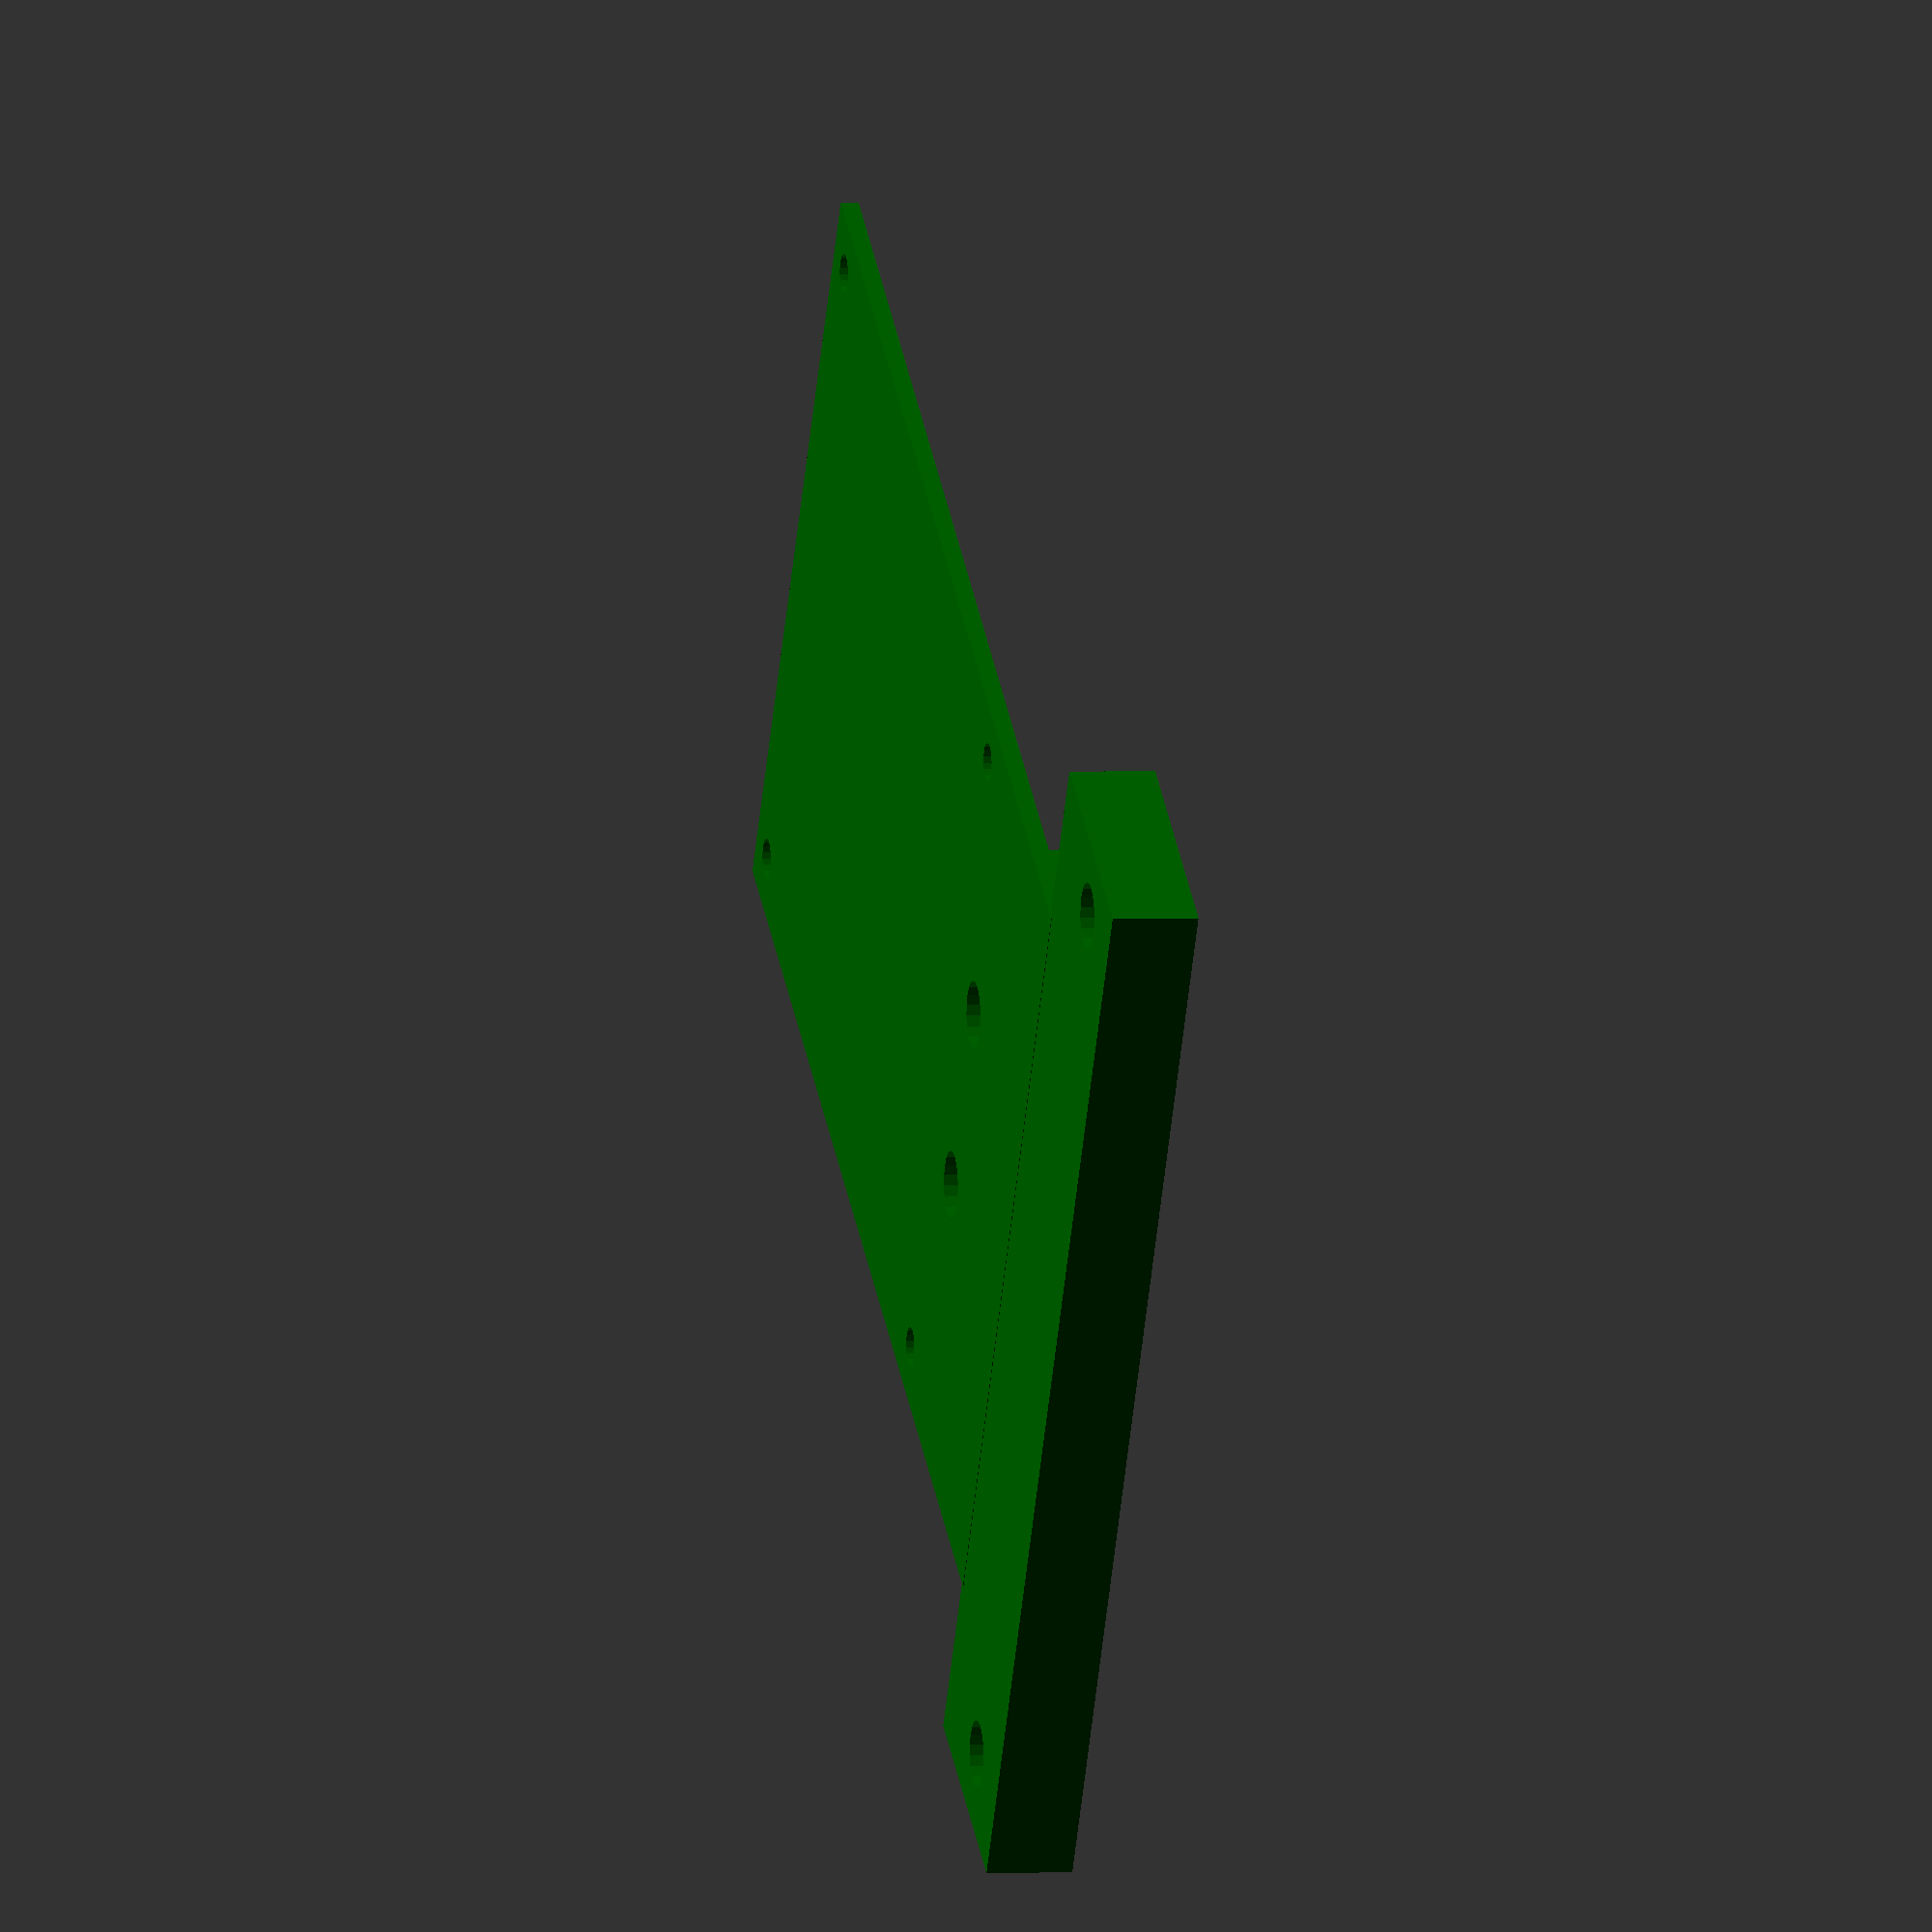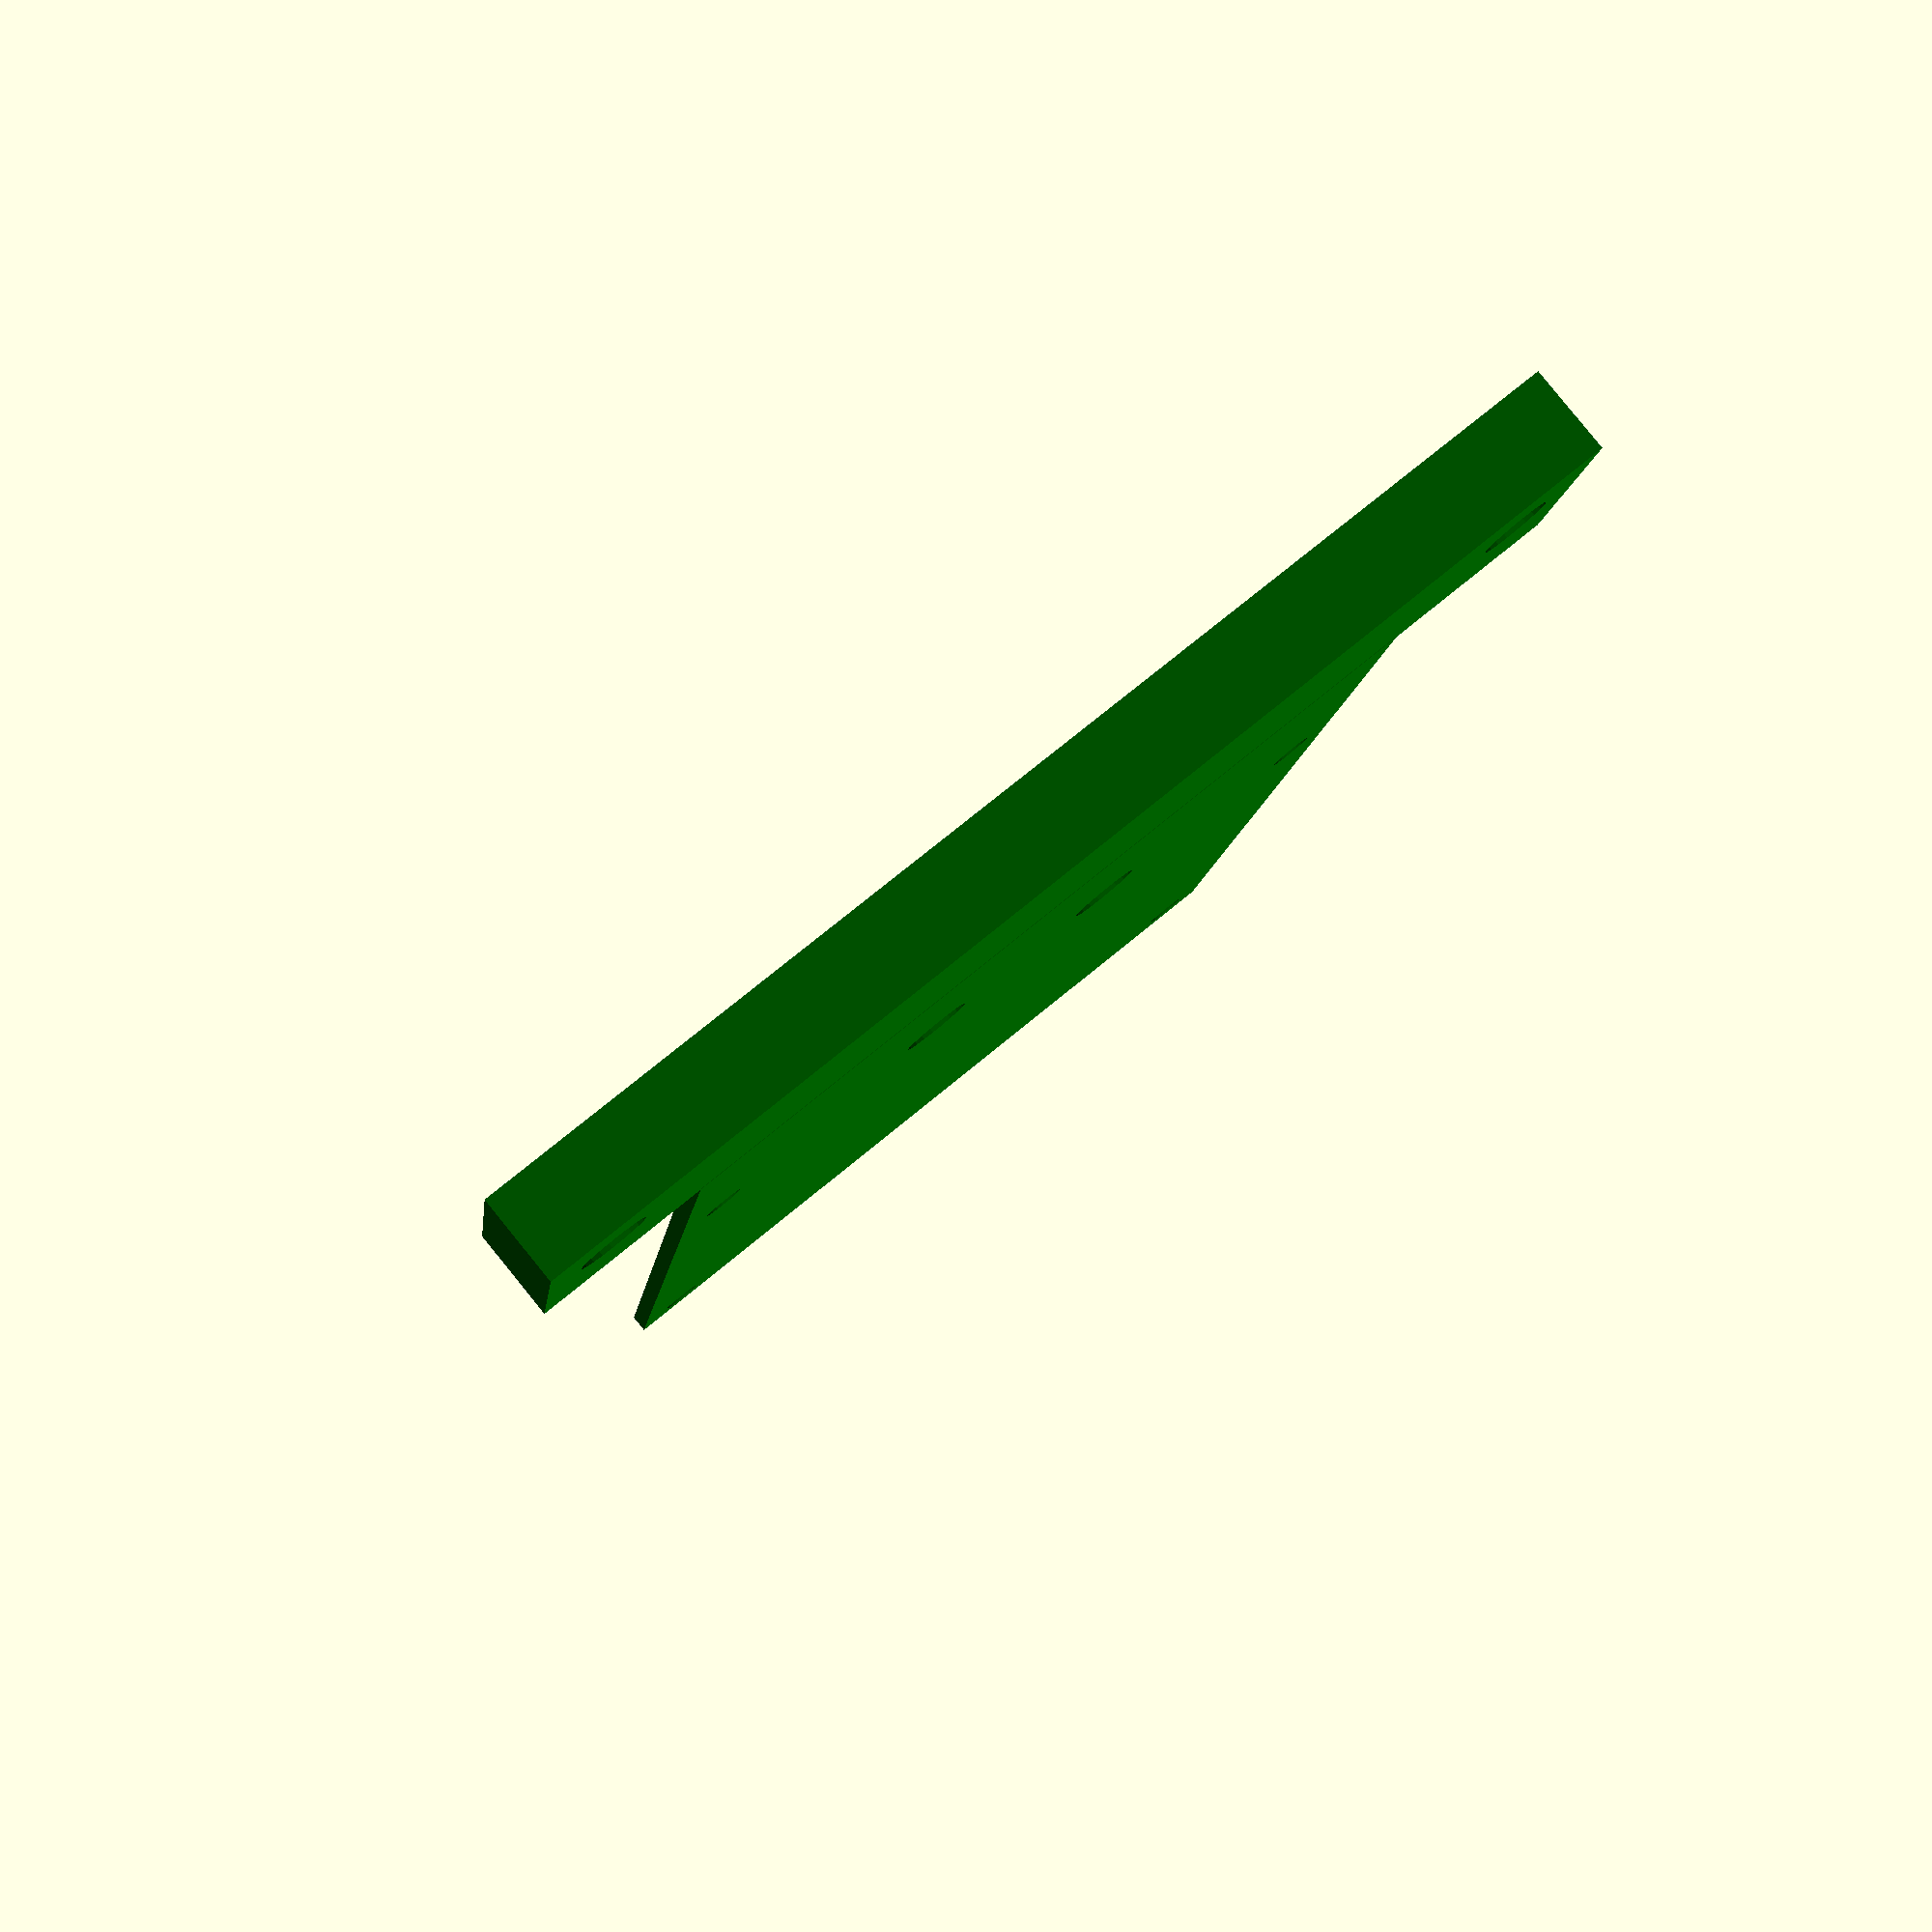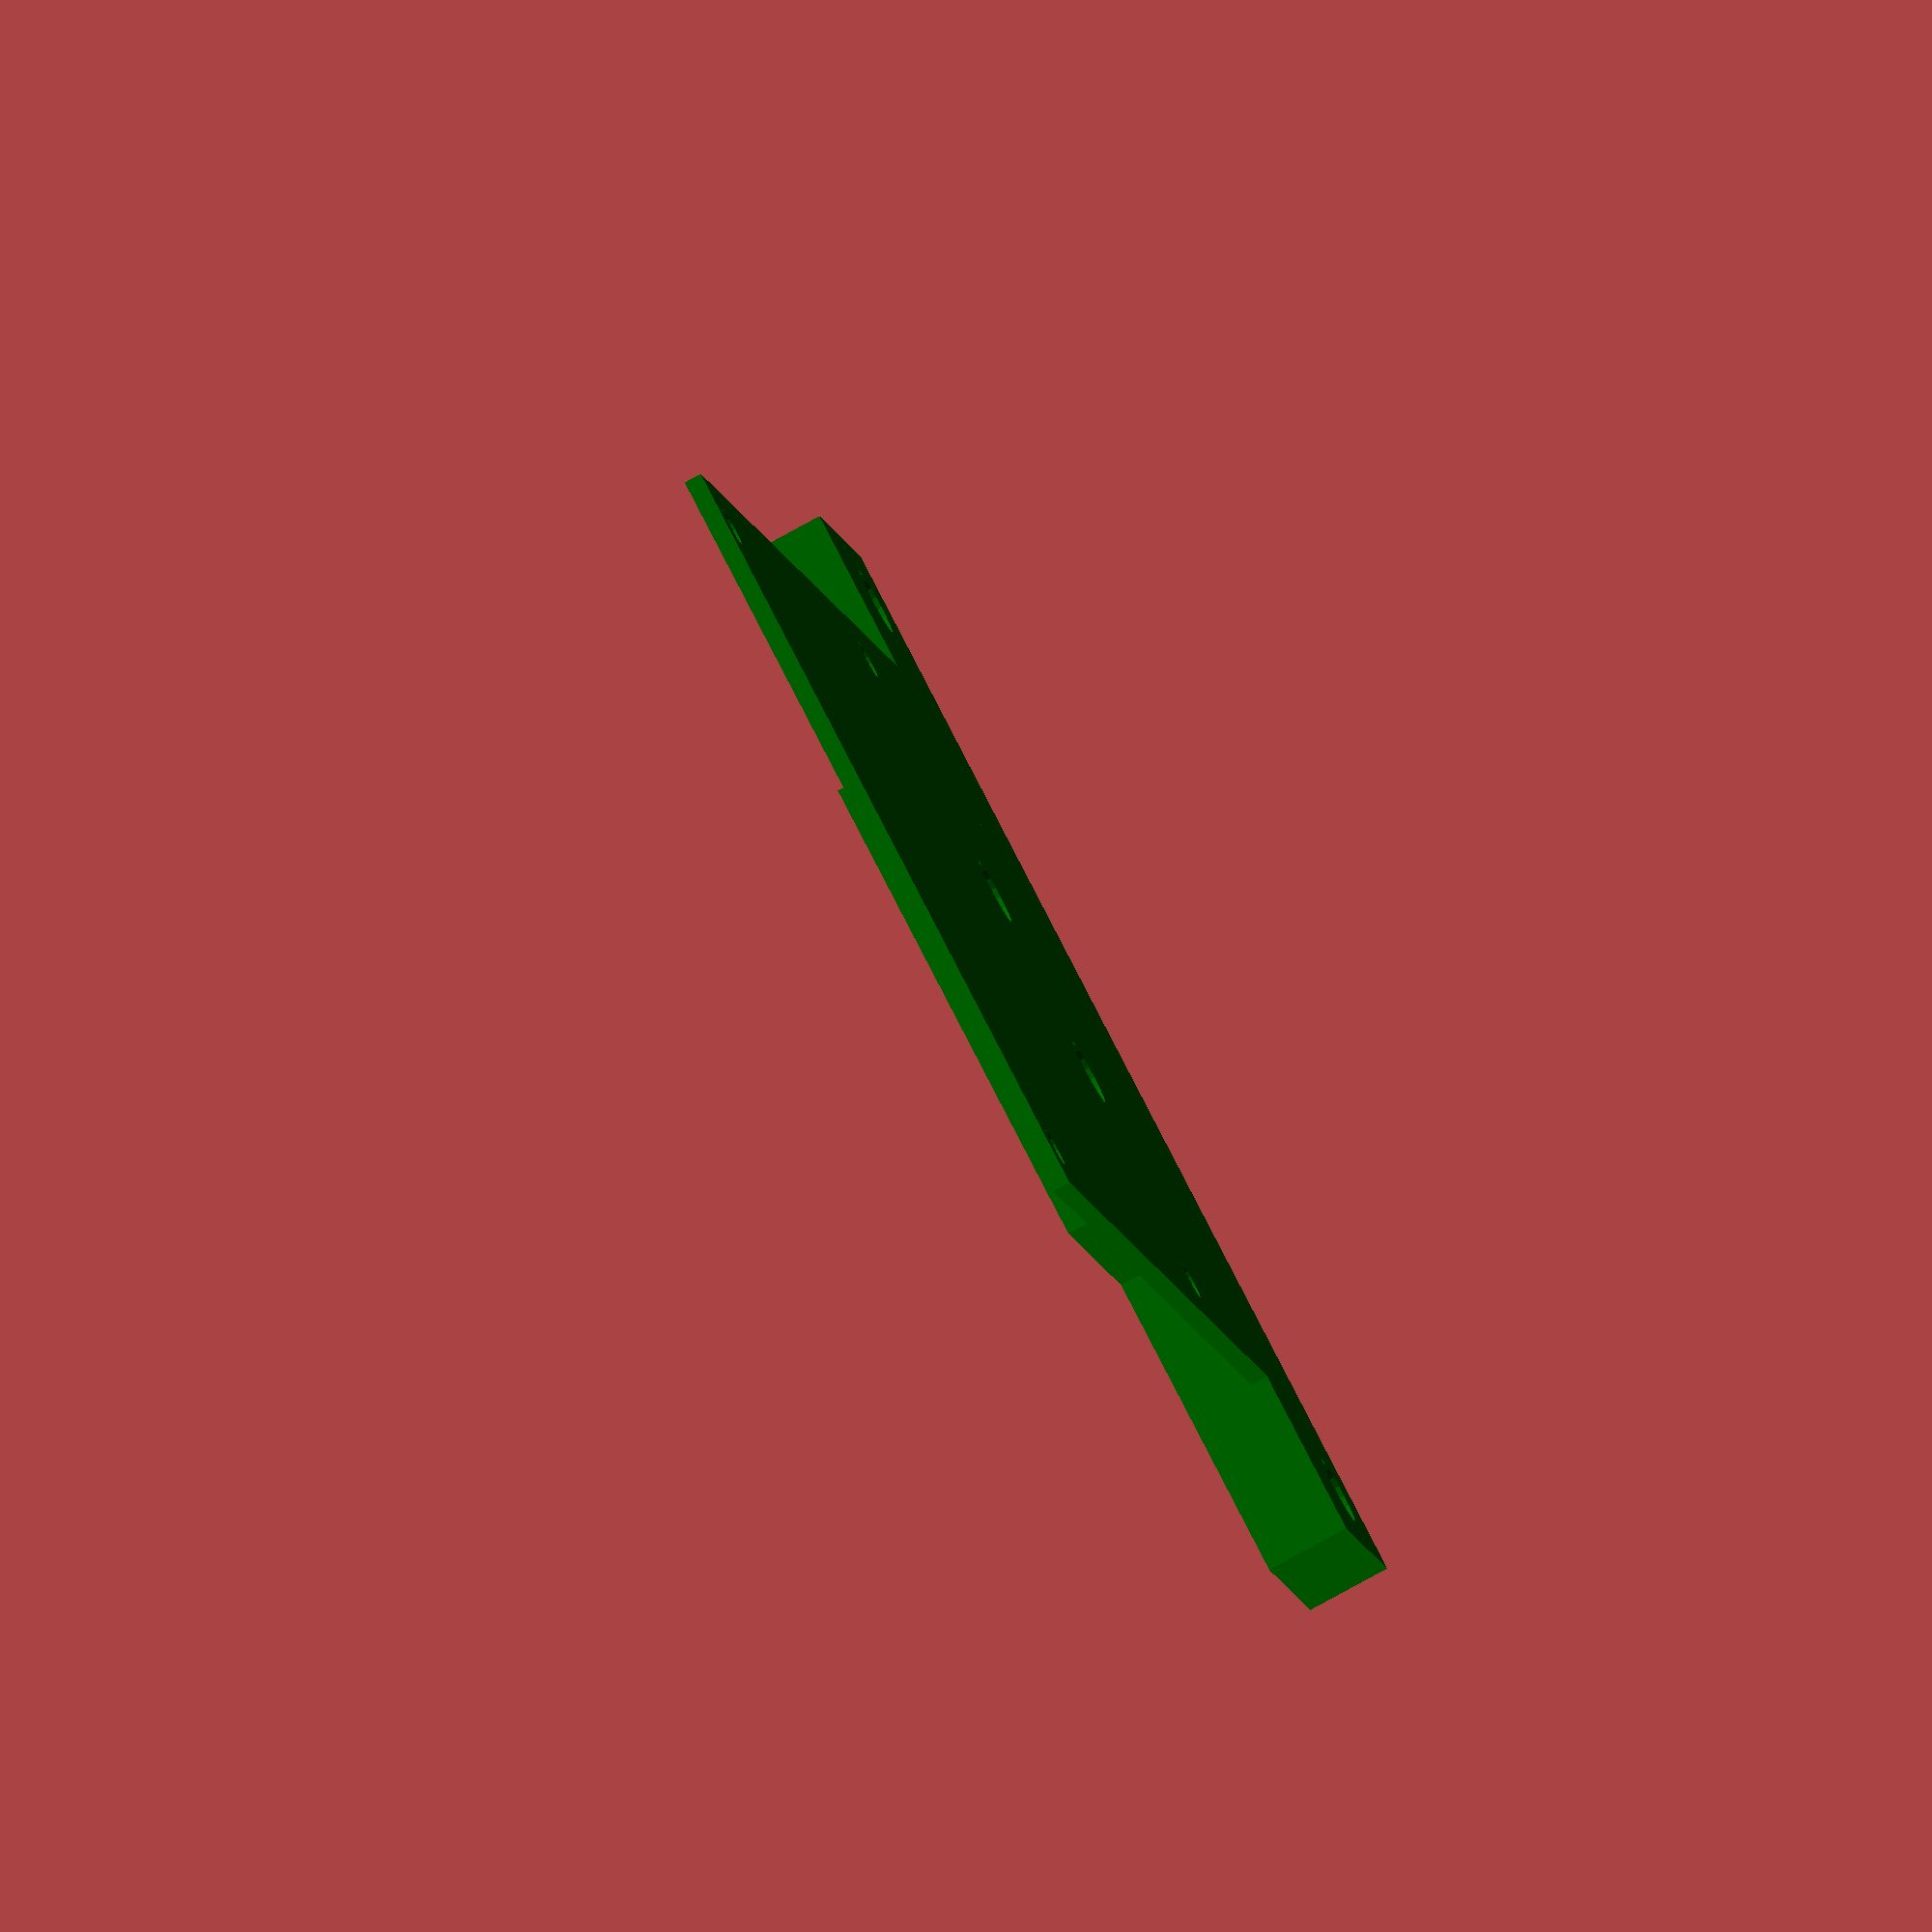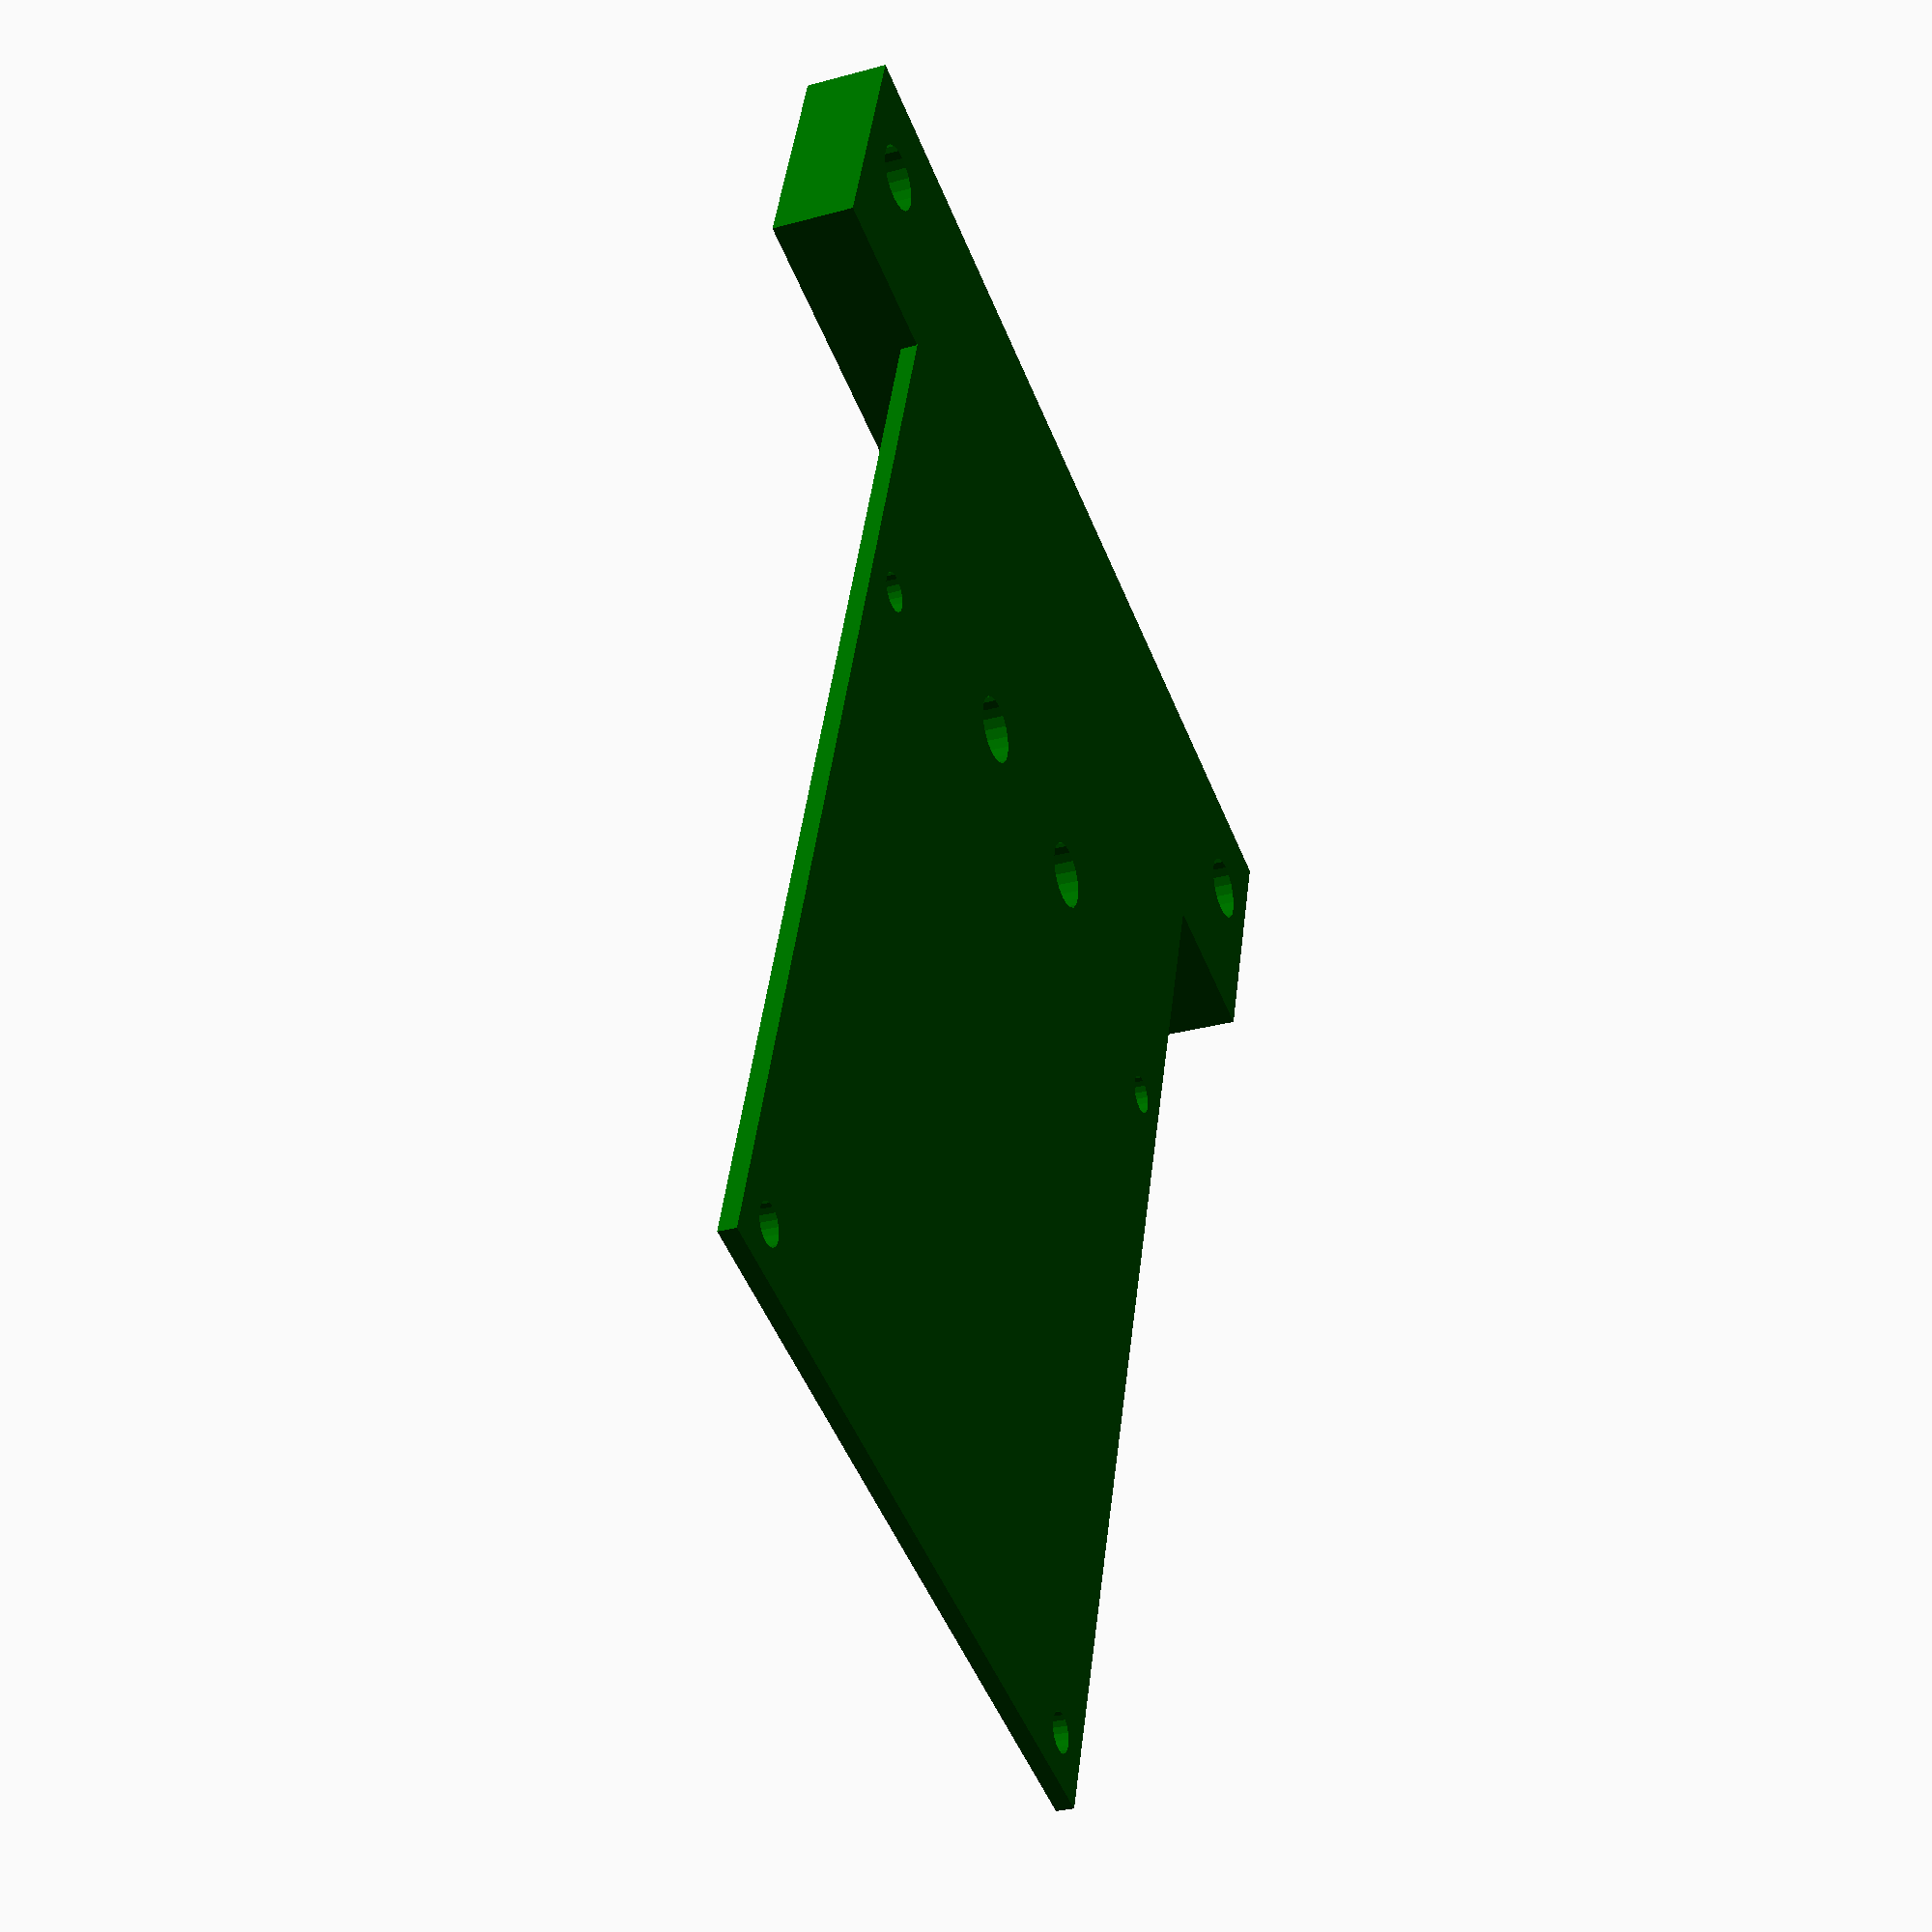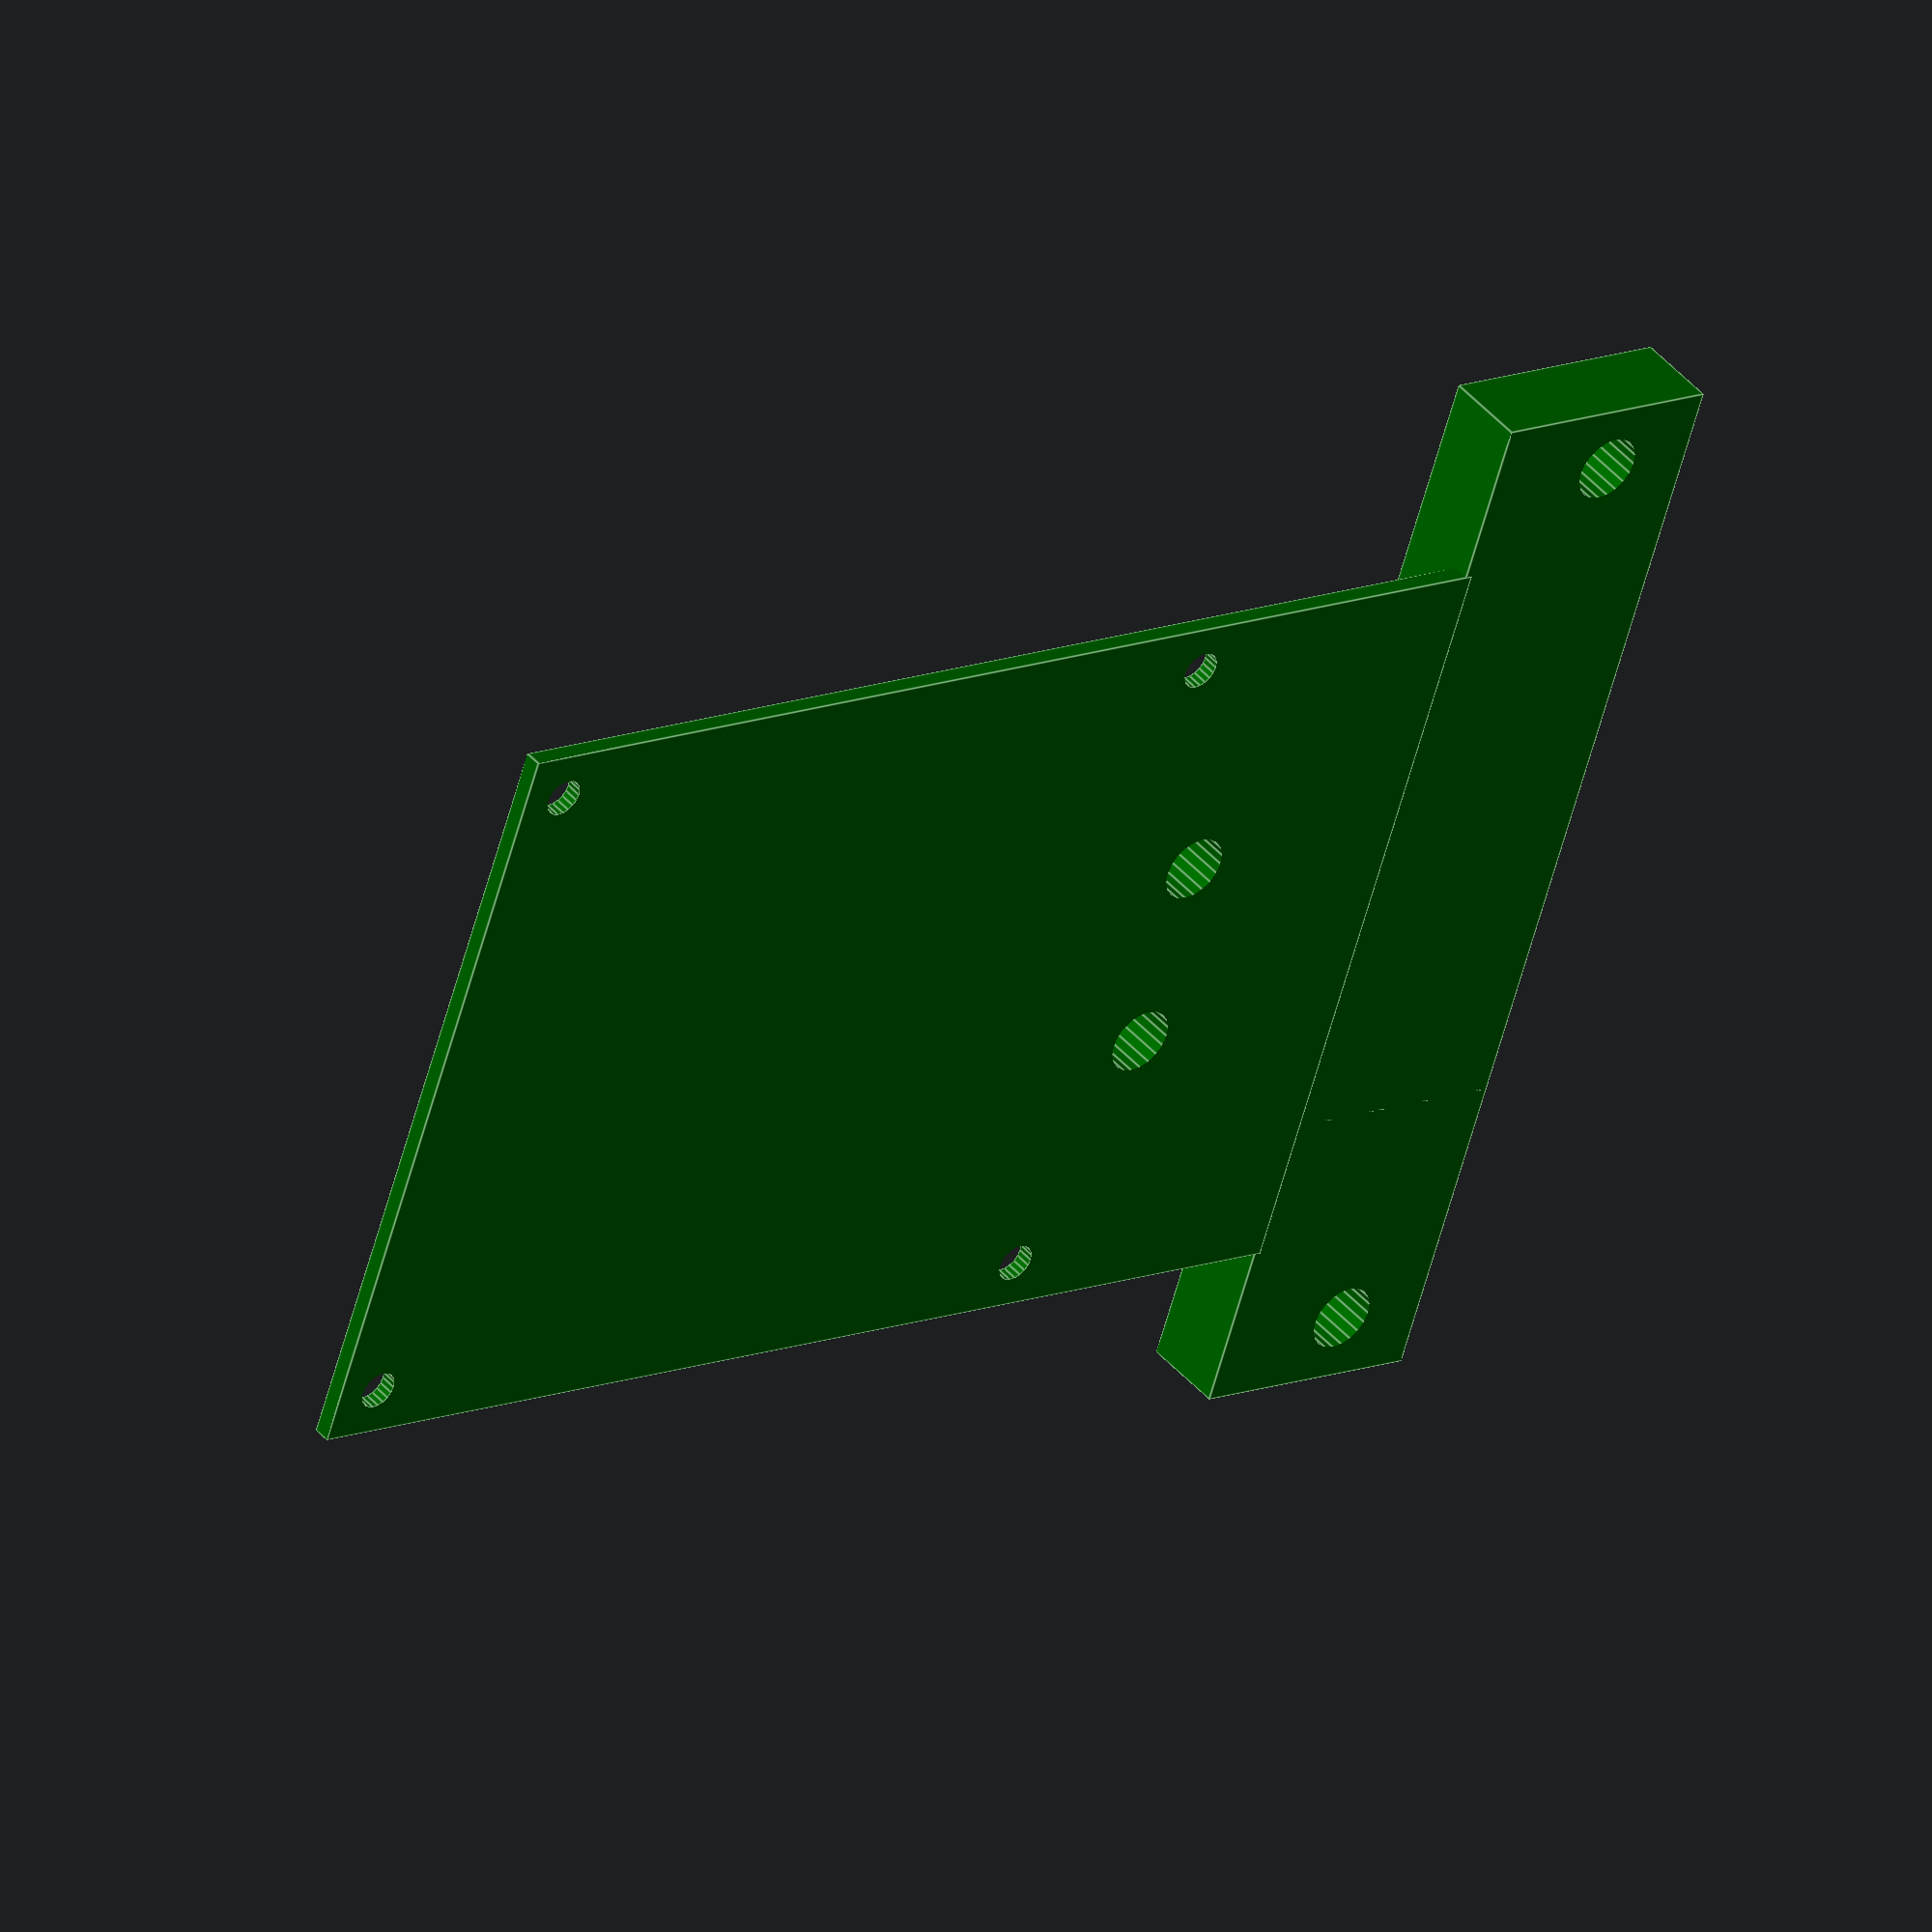
<openscad>
// Pi Hole library modified by Alan Steremberg to add a bracket to hook it to
// the RGB panel

//Shut your Pi Hole! 
//An OpenSCAD library to assist with designing Raspberry Pi accessories

//This work is licensed under the Creative Commons Attribution-ShareAlike 4.0 International License. To view a copy of this license, visit http://creativecommons.org/licenses/by-sa/4.0/.
//© 2016 Dale Price

//Pi dimensions sourced from https://www.raspberrypi.org/documentation/hardware/raspberrypi/mechanical/
//Currently supports "1B", "1A+", "1B+", "2B", "3B", "Zero"

//get vector of [x,y] vectors of locations of mounting holes based on Pi version
function piHoleLocations (board="3B") = 
	(board=="1A+" || board=="1B+" || board=="2B" || board=="3B") ?
		[[3.5, 3.5], [61.5, 3.5], [3.5, 52.5], [61.5, 52.5]] : //pi 1B+, 2B, 3B
	(board=="Zero") ?
		[[3.5, 3.5], [61.5, 3.5], [3.5, 26.5], [61.5, 26.5]] : //pi zero
	(board=="1B") ?
		[[80, 43.5], [25, 17.5]] :
	[]; //invalid board

//get vector of [x,y,z] dimensions of board
//	dimensions are for PCB only, not ports or anything else
function piBoardDim (board="3B") =
	(board=="1B" || board=="1B+" || board=="2B" || board=="3B") ?
		[85, 56, 1.25] :
	(board=="Zero") ?
		[65, 30, 1.25] :
	(board == "1A+") ?
		[65, 56, 1.25] :
	[0,0,0];

//Mounting holes for a Raspberry Pi of the specified version
//	Parameters
//		board: the version of the raspberry pi to generate holes for
//		depth: the depth of the holes in mm
module piHoles (board, depth = 5, preview=true) {
	hd = 2.8; //radius of pi mounting holes plus a tiny bit extra to account for shrinkage when 3D printing
	hr = hd/2;

	//preview of the board itself
	if(preview==true)
		% piBoard(board);
	
	//mounting holes
	for(holePos = piHoleLocations(board)) {
		translate([holePos[0], holePos[1], -depth]) cylinder(d=hd, h=depth);
	}
}

//Preview of board dimensions for Raspberry Pi of the specified version
module piBoard (board) {
	difference() {
		cube(piBoardDim(board), center=false);
		translate([0,0,piBoardDim(board)[2] + 0.01]) piHoles(board, piBoardDim(board)[2] + 0.02, false);
	}

	//warn about possible inaccuracy of boards that don't currently have official documentation
	if(board == "1B") {
		echo("CAUTION: The mounting hole positions for the board you have selected may not be accurate because the Raspberry Pi Foundation does not currently provide official mechanical drawings for it.");
	}
}

//Snap-fit posts for mounting the Raspberry Pi
//	Parameters
//		board: version of the raspberry pi to mount
//		height: height of the top surface of the raspberry pi board off the base of the posts
//		preview: whether or not to show a preview of the board in place
module piPosts(board, height=5, preview=true) {
	piSize = piBoardDim(board);
	piHolePos = piHoleLocations(board);

	module pcbPost(height) {
		cylinder(d=2, h=height);
		cylinder(d1=5, d2=2, h=height - piSize[2] - 0.25);

		translate([0, 0.4, height]) scale([1.1, 1.1, 1]) cylinder(d=2, h=0.5);
	}
	
	for(holePos = piHolePos) {
		translate([holePos[0], holePos[1], 0]) pcbPost(height);
	}

	if(preview==true)
		% translate([0,0,height-piSize[2]]) piBoard(board);
}

//farHole = 65;
//closeHole=19.5;
//bracketWidth=30;
//bracketHeight=75;

// 16 newer panels
farHole = 14.25;
closeHole = 70.25;
bracketWidth=35;
bracketHeight=80;


terminalHoleWidth=53;
bracketThickness=6;

screwDiameter = 4.8;
screwRadius=screwDiameter/2;



module half_bracket() {
    halfBracketThickness=bracketThickness;
    difference(){
        union(){
    translate([0,bracketHeight/4,0]) cube([bracketWidth,bracketHeight/2,halfBracketThickness],center=true);
    rotate(90) translate([bracketWidth/4,0,0])cube([bracketWidth/2,bracketHeight,halfBracketThickness],center=true);
        }
        union(){
               color("green") translate([closeHole/2,farHole/2,0]) cylinder(r=screwRadius,h=20,center=true);
               color("green") translate([-closeHole/2,farHole/2,0]) cylinder(r=screwRadius,h=20,center=true);
               color("green") translate([farHole/2,closeHole/2,0]) cylinder(r=screwRadius,h=20,center=true);
               color("green") translate([-farHole/2,closeHole/2,0]) cylinder(r=screwRadius,h=20,center=true);
        }
    }

}

color("DarkGreen", 1, $fn=20) {
    difference() {
        union(){
	mirror([1,0,0]) translate([-87,0,0])piBoard("3B");
    translate([-15,28,-1.78]) rotate([0,0,-90])half_bracket();
        }
        translate([-15,28,-0.8]) rotate([0,0,-90]){
               color("green") translate([closeHole/2,farHole/2,0]) cylinder(r=screwRadius,h=20,center=true);
               color("green") translate([-closeHole/2,farHole/2,0]) cylinder(r=screwRadius,h=20,center=true);
                color("green") translate([farHole/2,closeHole/2,0]) cylinder(r=screwRadius,h=20,center=true);
               color("green") translate([-farHole/2,closeHole/2,0]) cylinder(r=screwRadius,h=20,center=true);
       }
    }
    //piPosts("3B");
}

</openscad>
<views>
elev=177.2 azim=32.5 roll=101.6 proj=o view=wireframe
elev=275.1 azim=97.8 roll=320.9 proj=p view=wireframe
elev=81.8 azim=109.6 roll=298.6 proj=o view=wireframe
elev=209.5 azim=287.8 roll=247.9 proj=p view=solid
elev=317.2 azim=199.0 roll=322.7 proj=o view=edges
</views>
